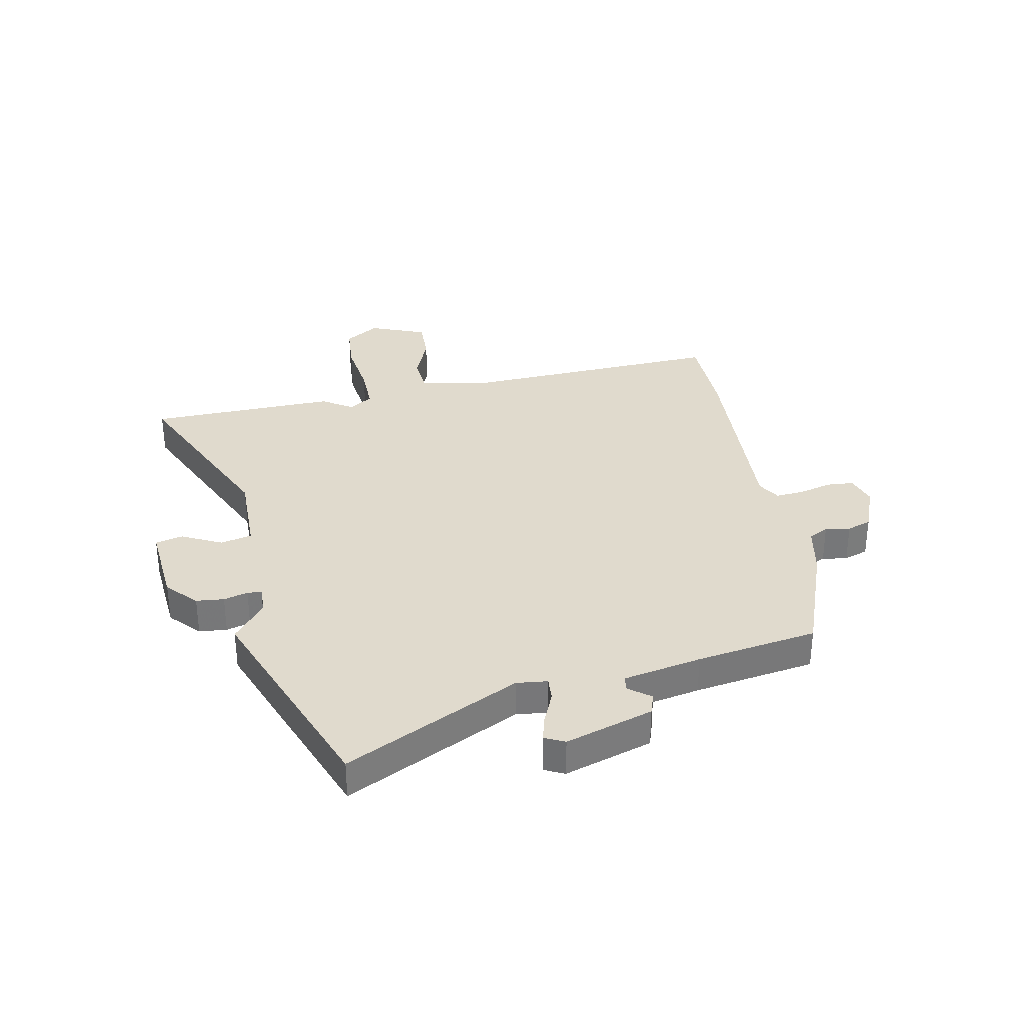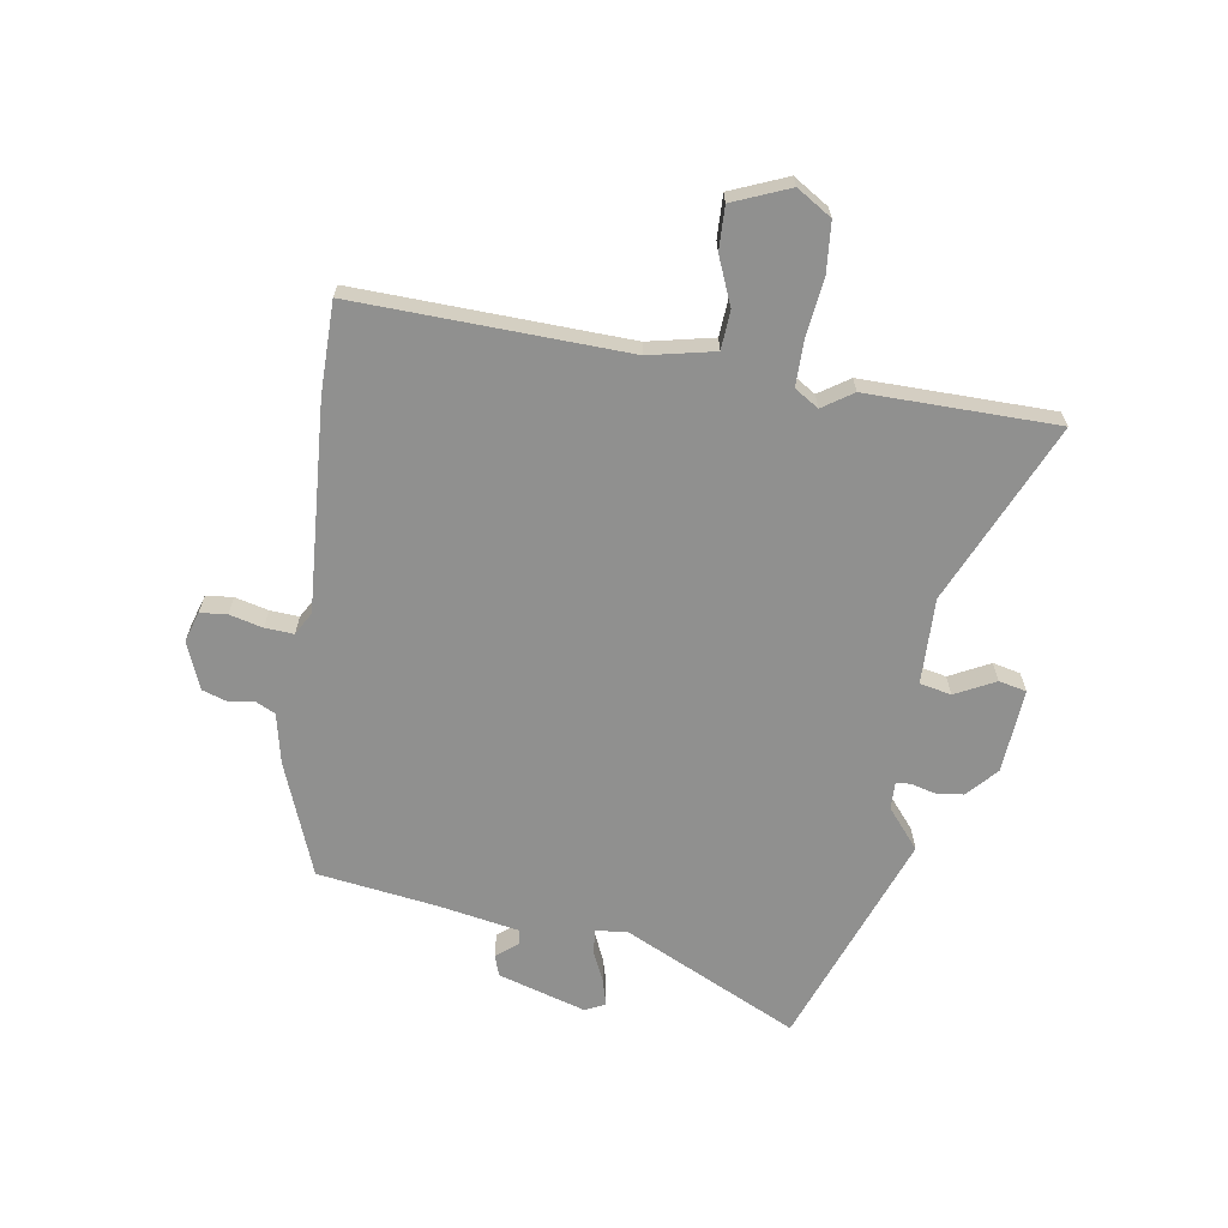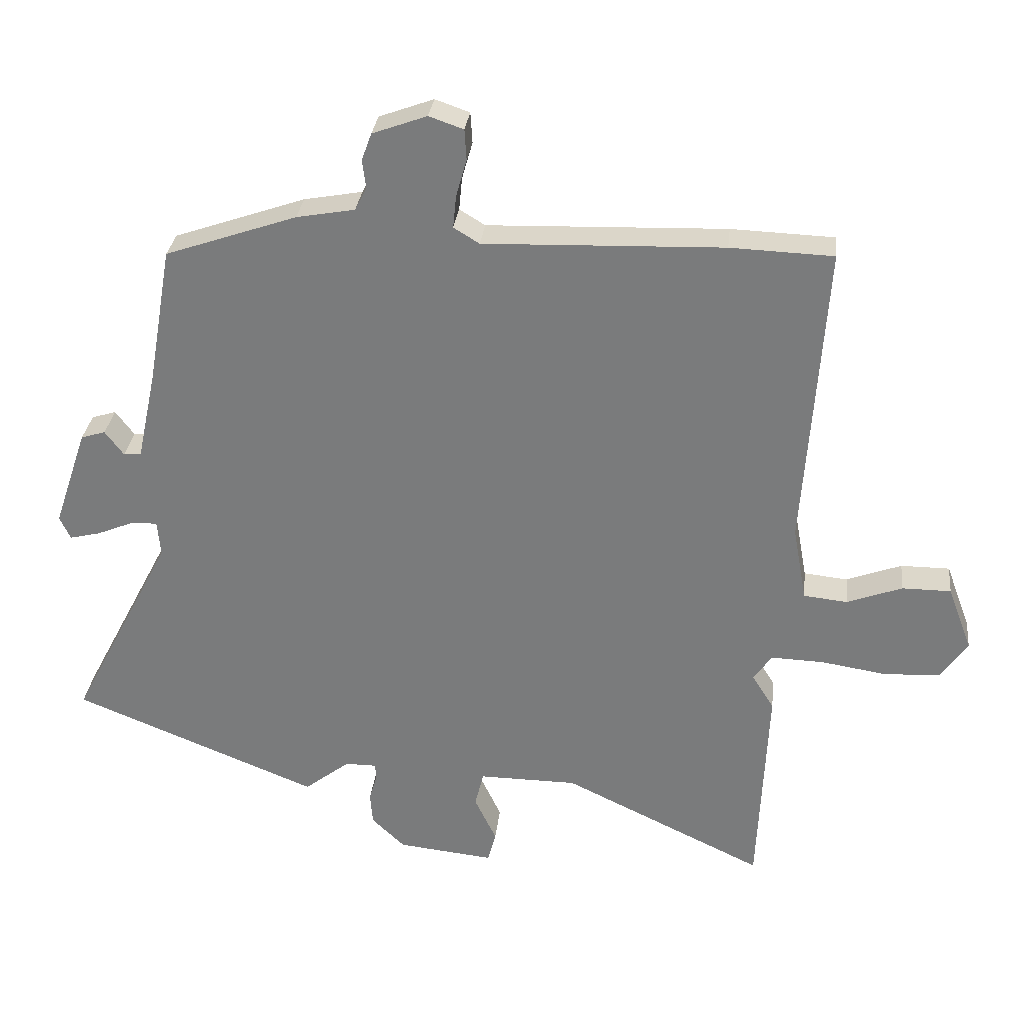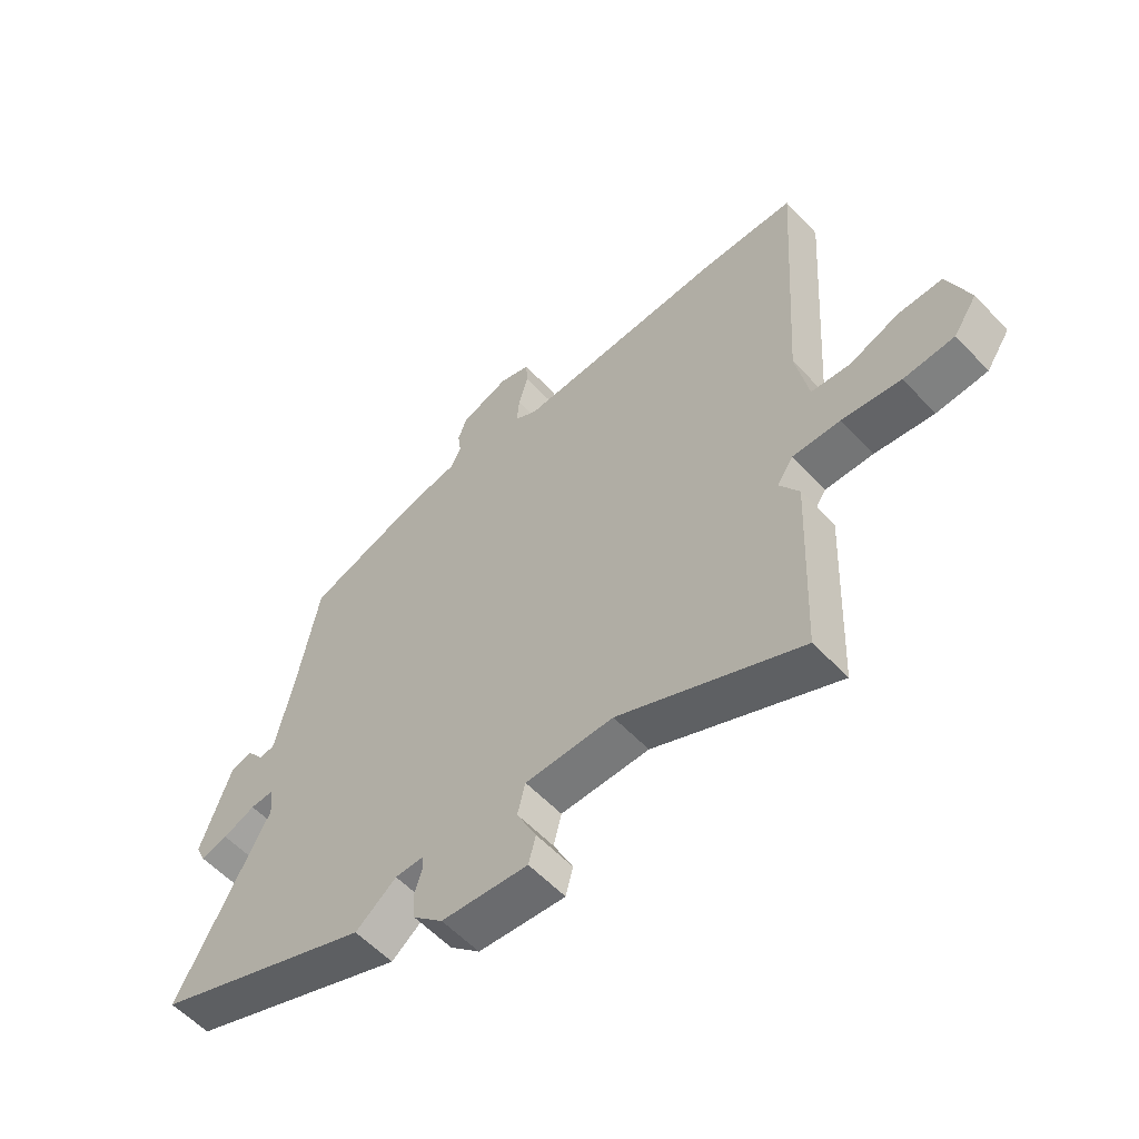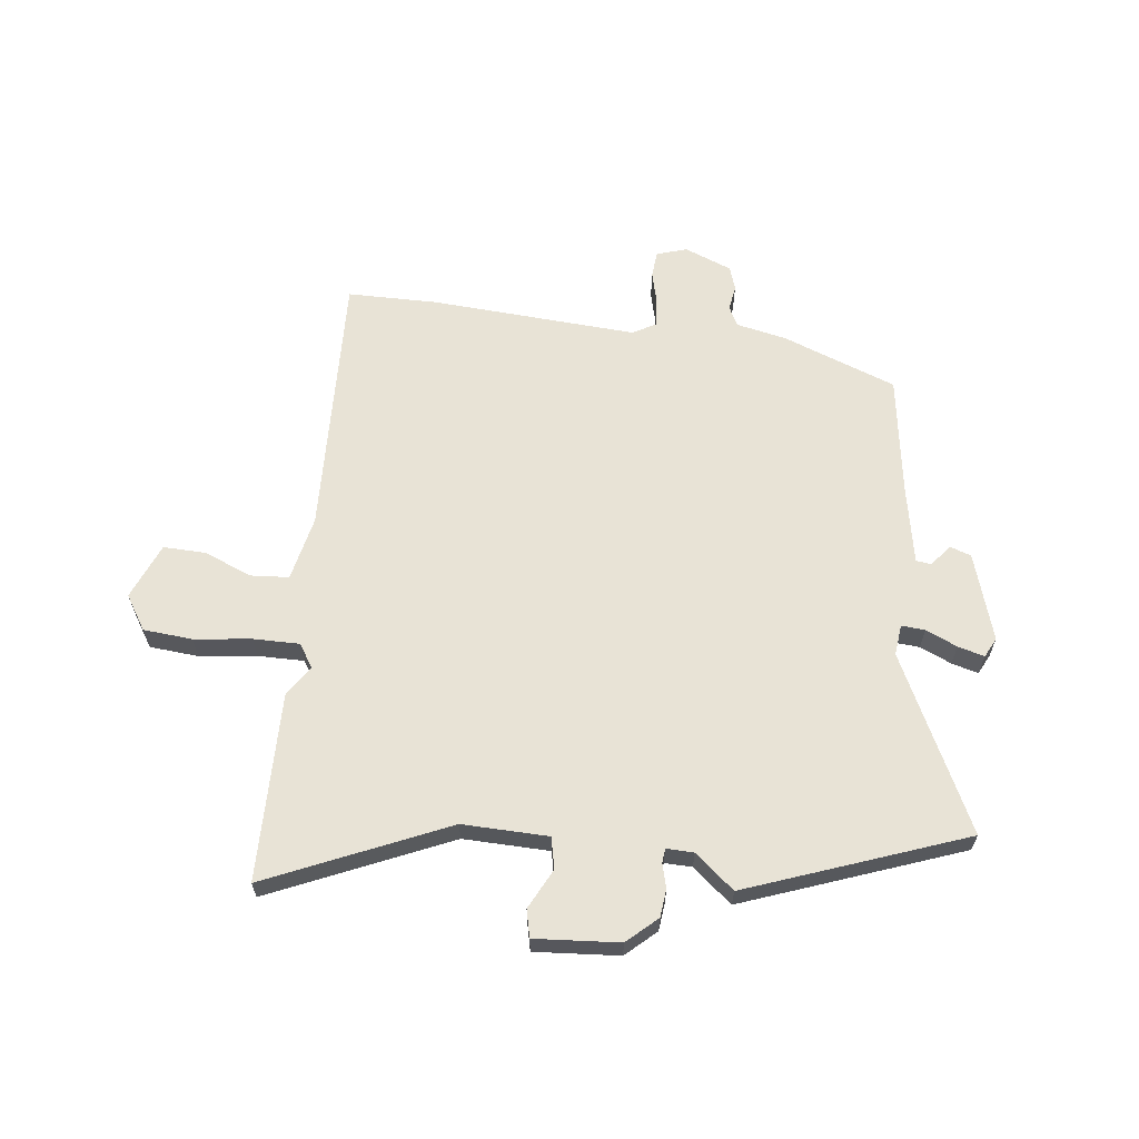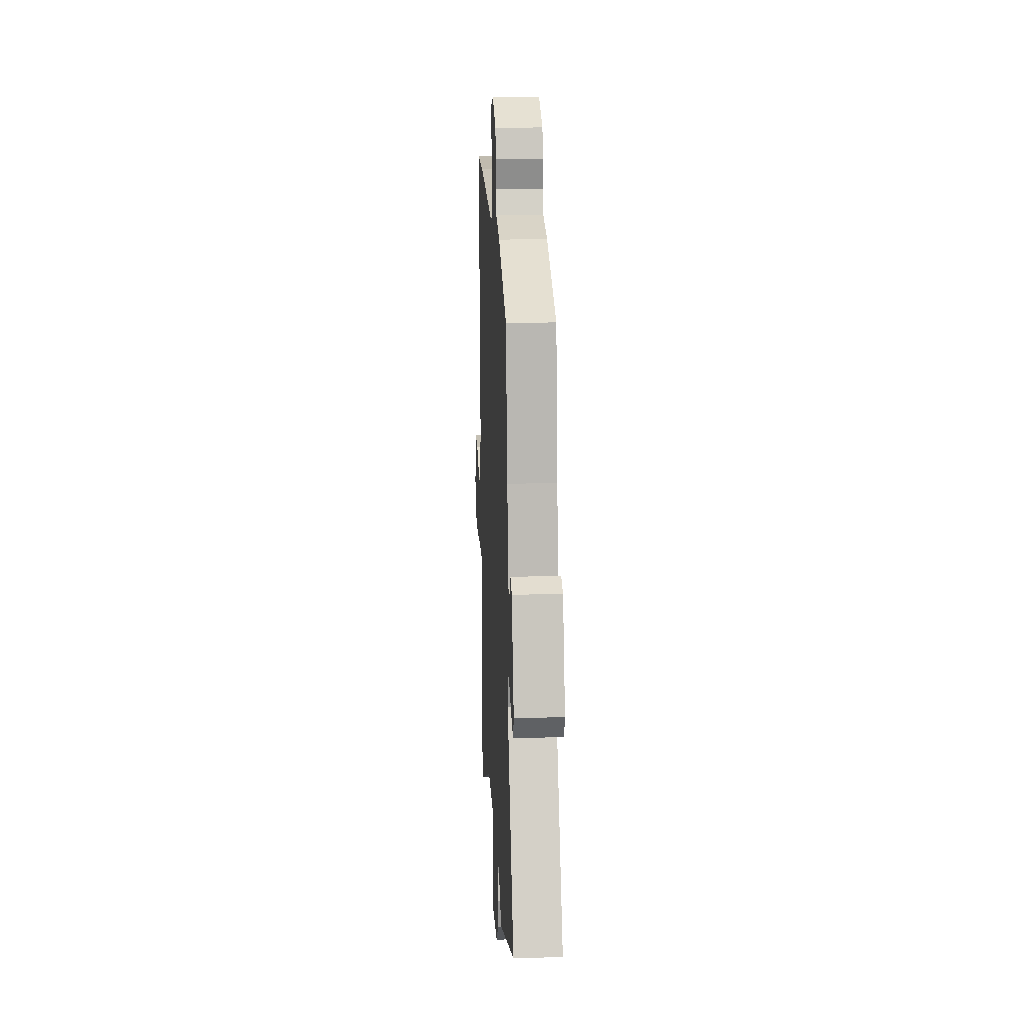
<metadata>
{"format":"obj","ext":"obj","renderer":"f3d","projection":"perspective","resolution":1024,"background":"white","views":[{"elev":33.1,"azim":-100.1,"up":"+Y"},{"elev":-65.5,"azim":82.8,"up":"+Y"},{"elev":30.7,"azim":6.5,"up":"+Z"},{"elev":-57.9,"azim":42.8,"up":"+Z"},{"elev":62.5,"azim":-171.5,"up":"+Y"},{"elev":18.3,"azim":-92.8,"up":"+Z"}]}
</metadata>
<code>
v 0.394 0.07 0.504
v 0.558 0.07 0.498
v 0.525 0.07 0.006
v 0.547 0.07 -0.114
v 0.617 0.07 -0.121
v 0.705 0.07 -0.088
v 0.783 0.07 -0.088
v 0.822 0.07 -0.192
v 0.78 0.07 -0.254
v 0.69 0.07 -0.259
v 0.586 0.07 -0.243
v 0.501 0.07 -0.24
v 0.472 0.07 -0.283
v 0.507 0.07 -0.339
v 0.492 0.07 -0.684
v 0.169 0.07 -0.53
v 0.012 0.07 -0.529
v -0.002 0.07 -0.586
v 0.033 0.07 -0.66
v 0.02 0.07 -0.71
v -0.134 0.07 -0.694
v -0.187 0.07 -0.643
v -0.191 0.07 -0.592
v -0.178 0.07 -0.548
v -0.18 0.07 -0.522
v -0.23 0.07 -0.522
v -0.303 0.07 -0.579
v -0.696 0.07 -0.421
v -0.532 0.07 -0.106
v -0.537 0.07 -0.049
v -0.58 0.07 -0.051
v -0.638 0.07 -0.075
v -0.687 0.07 -0.087
v -0.704 0.07 -0.05
v -0.65 0.07 0.109
v -0.611 0.07 0.121
v -0.581 0.07 0.081
v -0.553 0.07 0.084
v -0.522 0.07 0.227
v -0.483 0.07 0.448
v -0.273 0.07 0.521
v -0.18 0.07 0.538
v -0.161 0.07 0.574
v -0.167 0.07 0.62
v -0.151 0.07 0.664
v -0.064 0.07 0.696
v -0.009 0.07 0.677
v -0.006 0.07 0.628
v -0.023 0.07 0.568
v -0.028 0.07 0.516
v 0.013 0.07 0.491
v 0.394 0 0.504
v 0.558 0 0.498
v 0.525 0 0.006
v 0.547 0 -0.114
v 0.617 0 -0.121
v 0.705 0 -0.088
v 0.783 0 -0.088
v 0.822 0 -0.192
v 0.78 0 -0.254
v 0.69 0 -0.259
v 0.586 0 -0.243
v 0.501 0 -0.24
v 0.472 0 -0.283
v 0.507 0 -0.339
v 0.492 0 -0.684
v 0.169 0 -0.53
v 0.012 0 -0.529
v -0.002 0 -0.586
v 0.033 0 -0.66
v 0.02 0 -0.71
v -0.134 0 -0.694
v -0.187 0 -0.643
v -0.191 0 -0.592
v -0.178 0 -0.548
v -0.18 0 -0.522
v -0.23 0 -0.522
v -0.303 0 -0.579
v -0.696 0 -0.421
v -0.532 0 -0.106
v -0.537 0 -0.049
v -0.58 0 -0.051
v -0.638 0 -0.075
v -0.687 0 -0.087
v -0.704 0 -0.05
v -0.65 0 0.109
v -0.611 0 0.121
v -0.581 0 0.081
v -0.553 0 0.084
v -0.522 0 0.227
v -0.483 0 0.448
v -0.273 0 0.521
v -0.18 0 0.538
v -0.161 0 0.574
v -0.167 0 0.62
v -0.151 0 0.664
v -0.064 0 0.696
v -0.009 0 0.677
v -0.006 0 0.628
v -0.023 0 0.568
v -0.028 0 0.516
v 0.013 0 0.491
f 47 48 49
f 46 47 49
f 45 46 49
f 44 45 49
f 43 44 49
f 42 43 49 50
f 42 50 51
f 41 42 51
f 40 41 51
f 39 40 51
f 35 36 37
f 34 35 37
f 33 34 37
f 32 33 37
f 31 32 37
f 30 31 37 38
f 26 27 28 29
f 25 26 29 30
f 22 23 24
f 21 22 24
f 20 21 24
f 19 20 24
f 18 19 24
f 17 18 24 25
f 1 2 3
f 51 1 3
f 39 51 3
f 38 39 3
f 30 38 3
f 25 30 3
f 17 25 3
f 16 17 3
f 9 10 11
f 8 9 11
f 7 8 11
f 6 7 11
f 5 6 11
f 4 5 11 12
f 3 4 12 13
f 13 14 15 16
f 3 13 16
f 100 99 98
f 100 98 97
f 100 97 96
f 100 96 95
f 100 95 94
f 101 100 94 93
f 102 101 93
f 102 93 92
f 102 92 91
f 102 91 90
f 88 87 86
f 88 86 85
f 88 85 84
f 88 84 83
f 88 83 82
f 89 88 82 81
f 80 79 78 77
f 81 80 77 76
f 75 74 73
f 75 73 72
f 75 72 71
f 75 71 70
f 75 70 69
f 76 75 69 68
f 54 53 52
f 54 52 102
f 54 102 90
f 54 90 89
f 54 89 81
f 54 81 76
f 54 76 68
f 54 68 67
f 62 61 60
f 62 60 59
f 62 59 58
f 62 58 57
f 62 57 56
f 63 62 56 55
f 64 63 55 54
f 67 66 65 64
f 67 64 54
f 1 52 53 2
f 2 53 54 3
f 3 54 55 4
f 4 55 56 5
f 5 56 57 6
f 6 57 58 7
f 7 58 59 8
f 8 59 60 9
f 9 60 61 10
f 10 61 62 11
f 11 62 63 12
f 12 63 64 13
f 13 64 65 14
f 14 65 66 15
f 15 66 67 16
f 16 67 68 17
f 17 68 69 18
f 18 69 70 19
f 19 70 71 20
f 20 71 72 21
f 21 72 73 22
f 22 73 74 23
f 23 74 75 24
f 24 75 76 25
f 25 76 77 26
f 26 77 78 27
f 27 78 79 28
f 28 79 80 29
f 29 80 81 30
f 30 81 82 31
f 31 82 83 32
f 32 83 84 33
f 33 84 85 34
f 34 85 86 35
f 35 86 87 36
f 36 87 88 37
f 37 88 89 38
f 38 89 90 39
f 39 90 91 40
f 40 91 92 41
f 41 92 93 42
f 42 93 94 43
f 43 94 95 44
f 44 95 96 45
f 45 96 97 46
f 46 97 98 47
f 47 98 99 48
f 48 99 100 49
f 49 100 101 50
f 50 101 102 51
f 51 102 52 1

</code>
